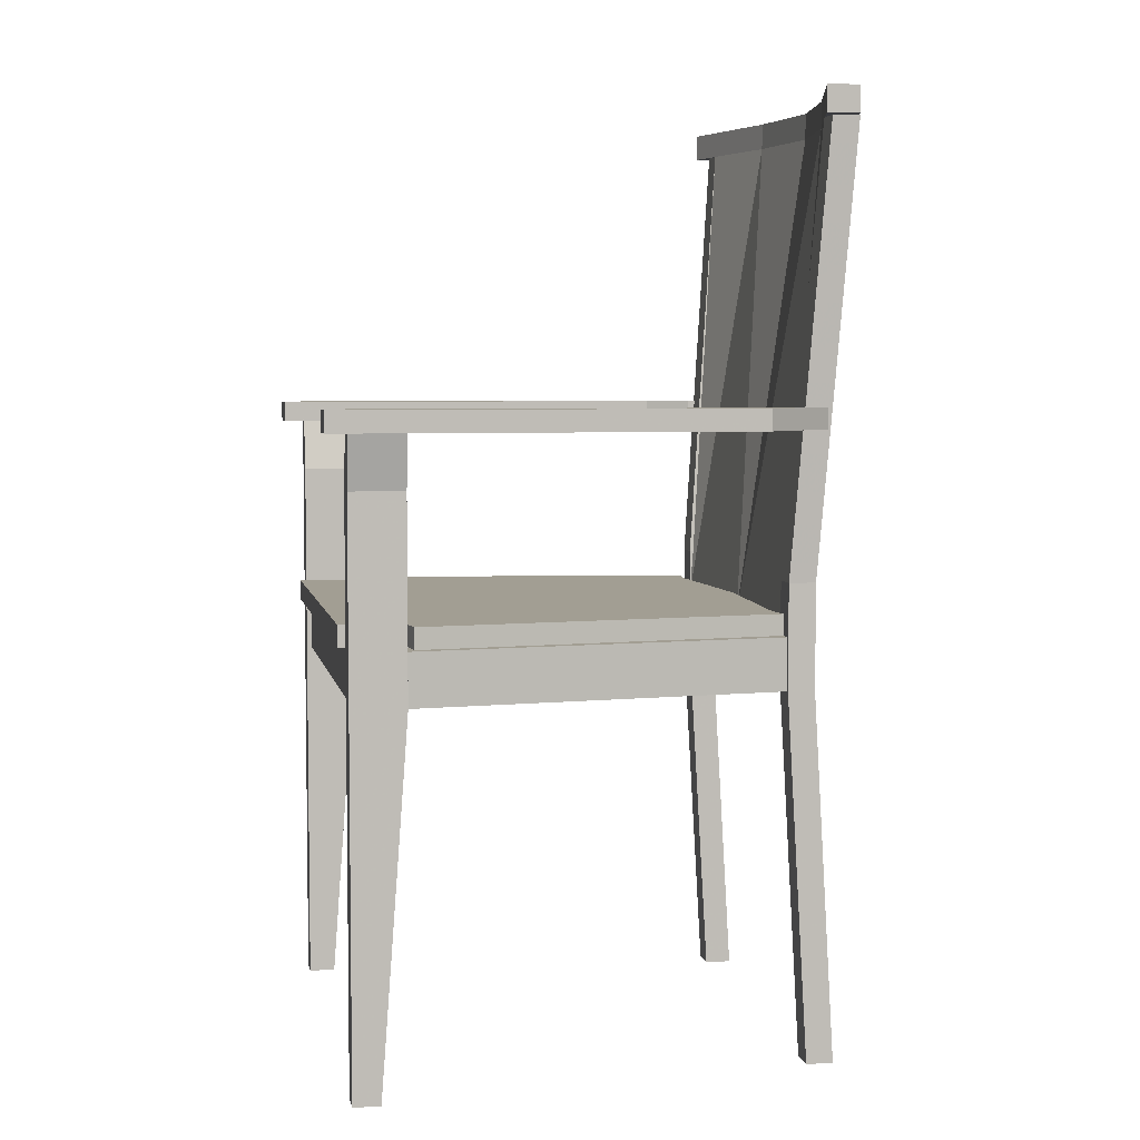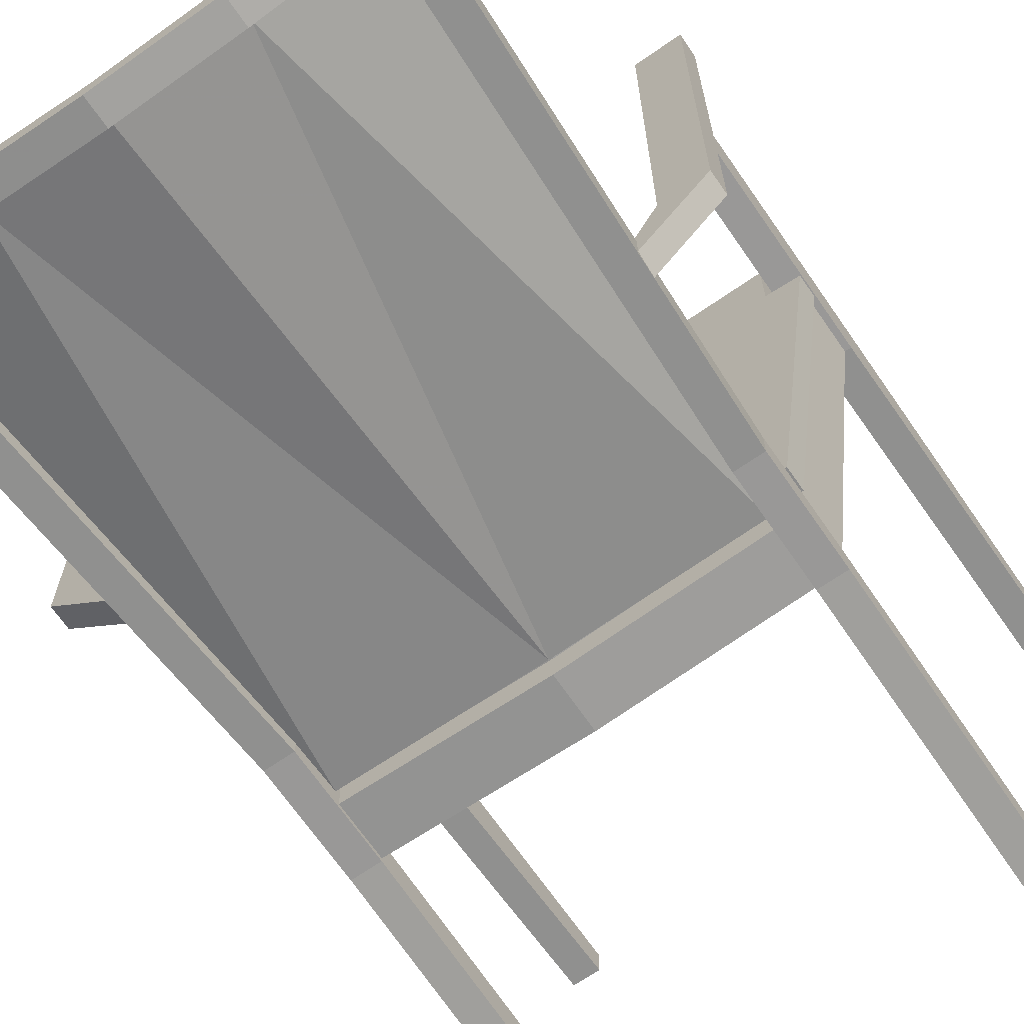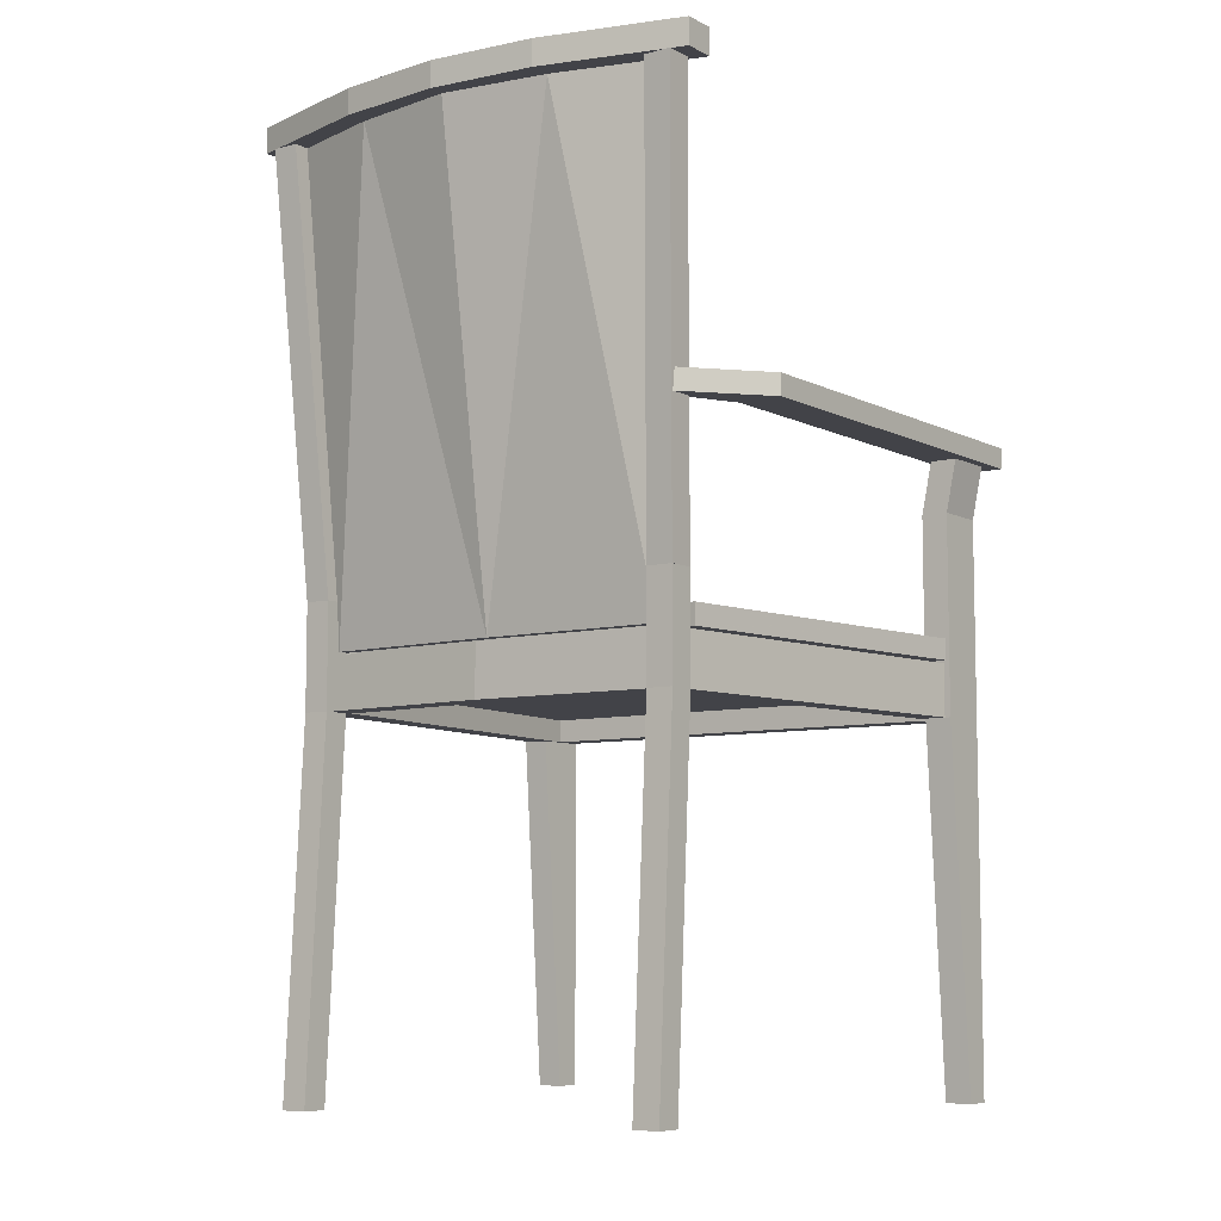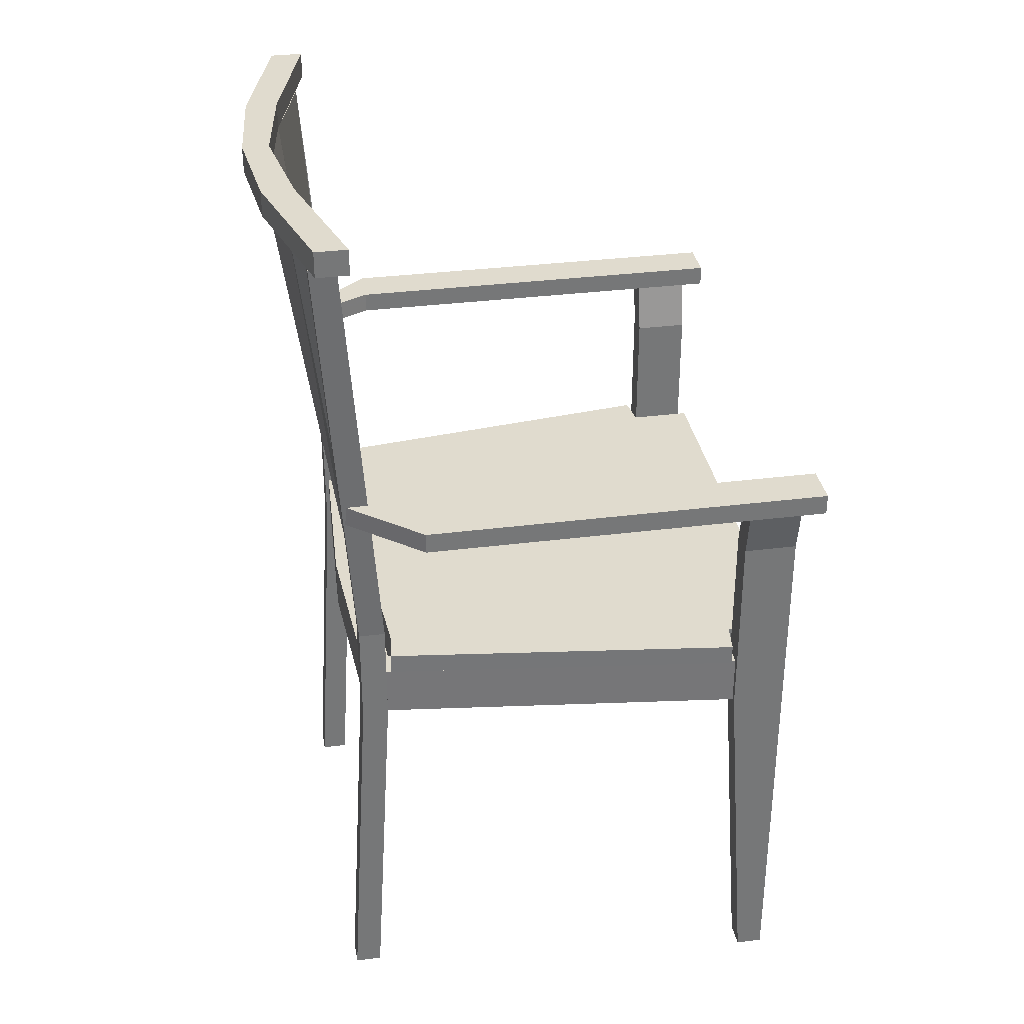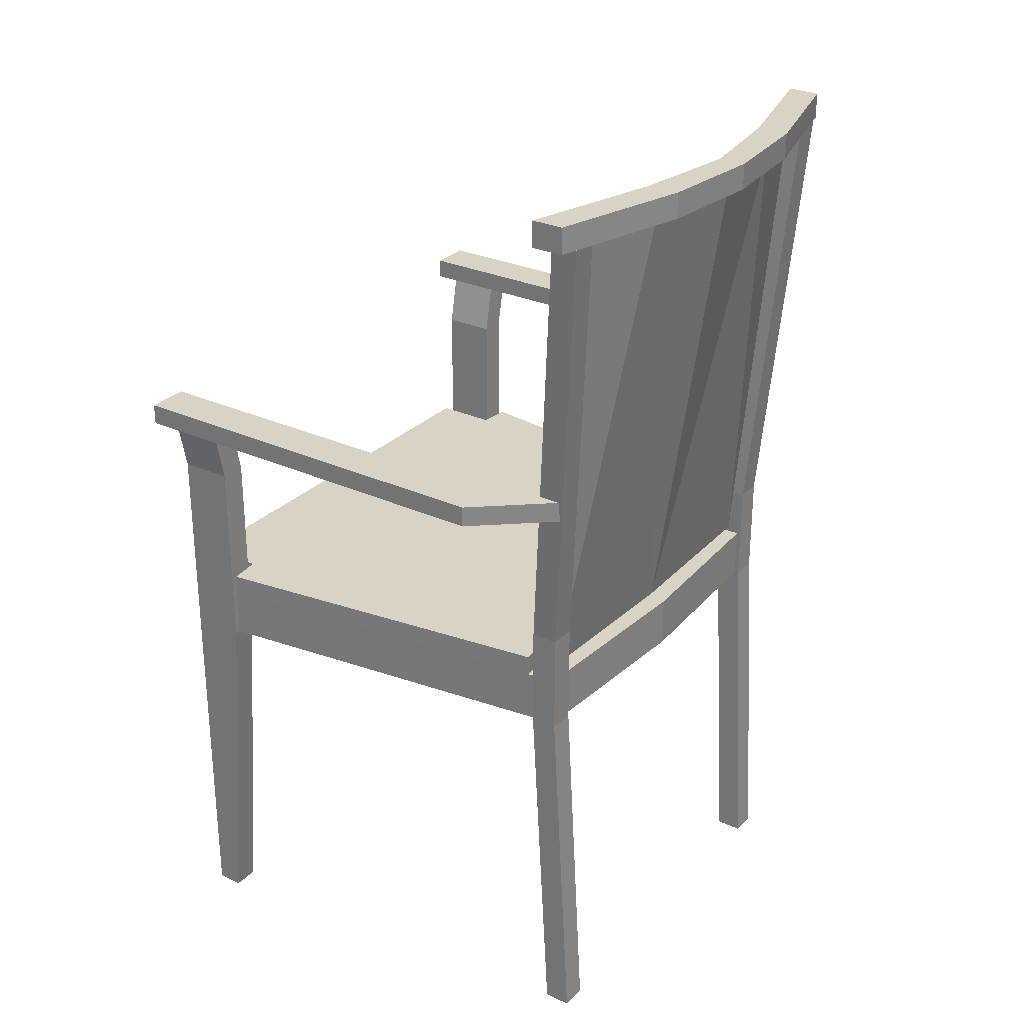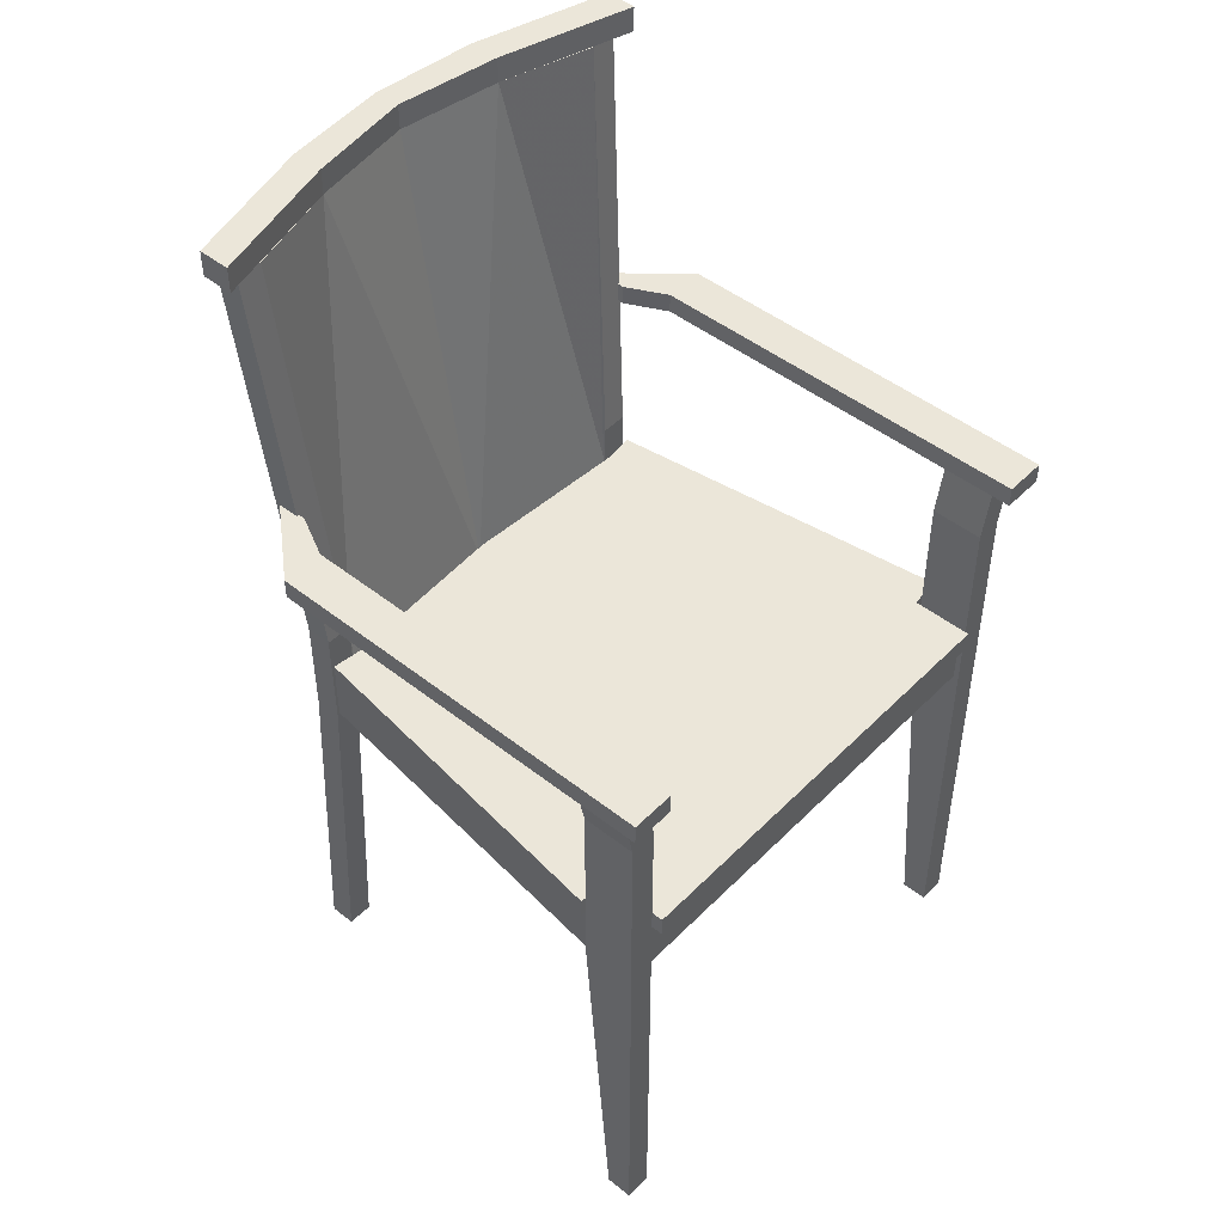
<metadata>
{"format":"obj","ext":"obj","renderer":"f3d","projection":"perspective","resolution":1024,"background":"white","views":[{"elev":5.0,"azim":79.1,"up":"+Y"},{"elev":-68.7,"azim":-145.3,"up":"+Z"},{"elev":-7.6,"azim":-143.9,"up":"+Y"},{"elev":33.4,"azim":-99.9,"up":"+Y"},{"elev":28.3,"azim":124.7,"up":"+Y"},{"elev":47.3,"azim":-48.3,"up":"+Y"}]}
</metadata>
<code>
g 5_5
v 18.74 39.58 -17.85
v 20.1 39.58 16
v 15.76 39.58 -17.48
v 23.08 39.58 15.63
v 23.08 41.52 15.63
v 18.74 41.52 -17.85
v 20.1 41.52 16
v 20.1 36.66 17.8
v 15.76 41.52 -17.48
v 20.1 41.52 21.8
v -21.83 41.52 16
v -21.83 41.52 21.8
v -20.46 41.52 -17.85
v -17.48 41.52 -17.48
v -0.8604 41.52 -18.46
v -24.8 41.52 15.63
v 20.1 39.58 21.8
v -0.8604 39.58 17.8
v 15.76 36.66 -17.48
v -0.8604 39.58 -18.46
v -21.83 39.58 21.8
v -21.83 39.58 16
v -17.48 39.58 -17.48
v -20.46 39.58 -17.85
v -24.8 39.58 15.63
v -0.8604 36.66 17.8
v -17.48 36.66 -17.48
v -21.83 36.66 17.8
v -0.8604 36.66 -18.46
f 7 11 12 10
f 16 11 14 13
f 6 9 7 5
f 11 7 9 15 14
f 1 2 3
f 2 1 4
f 1 5 4
f 5 1 6
f 5 2 4
f 2 5 7
f 3 2 8
f 9 1 3
f 1 9 6
f 2 10 17
f 10 2 7
f 18 8 2
f 3 8 19
f 15 3 20
f 3 15 9
f 11 21 12
f 21 11 22
f 10 21 17
f 21 10 12
f 14 20 23
f 20 14 15
f 13 23 24
f 23 13 14
f 13 25 16
f 25 13 24
f 11 25 22
f 25 11 16
f 22 17 21
f 17 22 18
f 17 18 2
f 18 26 8
f 27 26 28
f 26 27 29
f 26 29 19
f 26 19 8
f 20 19 29
f 19 20 3
f 27 20 29
f 20 27 23
f 24 22 25
f 22 24 23
f 22 28 18
f 18 28 26
f 27 28 23
f 23 28 22
g 4_4
v 16.14 39.84 -19.33
v 18.14 85.07 -21.33
v 16.14 39.84 -18.33
v 18.14 85.07 -22.33
v 18.14 85.07 -21.41
v 9.14 85.07 -23.83
v -0.8604 39.84 -19.83
v -0.8604 39.84 -18.83
v 9.14 85.07 -24.83
v -17.86 39.84 -18.33
v -17.86 39.84 -19.33
v -0.8604 85.07 -25.33
v -0.8604 85.07 -26.33
v -19.86 85.07 -21.33
v -19.86 85.07 -22.33
v -19.86 85.07 -21.41
v -10.86 85.07 -23.83
v -10.86 85.07 -24.83
f 30 31 32
f 31 30 33
f 31 33 34
f 34 35 31
f 31 35 32
f 32 36 37
f 36 32 30
f 33 30 38
f 35 37 32
f 38 30 36
f 39 36 40
f 36 39 37
f 36 41 37
f 41 36 42
f 35 41 37
f 38 36 42
f 43 40 39
f 40 43 44
f 44 43 45
f 46 39 37
f 47 36 40
f 41 46 37
f 42 36 47
f 46 45 43
f 47 40 44
f 46 43 39
g 1_1
v 25.14 59.8 23.17
v 21.14 57.85 23.17
v 25.14 57.85 23.17
v 21.14 59.8 23.17
v 25.14 57.85 -14.83
v 25.14 59.8 -14.83
v 21.14 59.8 -14.83
v 21.14 57.85 -14.83
v 21.64 57.85 16.17
v 24.14 57.85 16.17
v 24.14 57.85 21.17
v 21.64 57.85 21.17
v 19.14 57.85 -21.83
v 19.14 59.8 -21.83
v 19.14 59.8 -18.83
v 19.14 57.85 -18.83
f 48 49 50
f 49 48 51
f 52 48 50
f 48 52 53
f 48 54 51
f 54 48 53
f 54 49 51
f 49 54 55
f 55 56 49
f 56 55 52
f 56 52 57
f 57 52 58
f 49 59 50
f 59 49 56
f 50 59 58
f 50 58 52
f 60 53 52
f 53 60 61
f 54 61 62
f 61 54 53
f 62 55 54
f 55 62 63
f 60 55 63
f 55 60 52
f 61 63 62
f 63 61 60
g 6_6
v -20.86 57.85 -21.83
v -20.86 59.8 -18.83
v -20.86 57.85 -18.83
v -20.86 59.8 -21.83
v -26.86 57.85 -14.83
v -26.86 59.8 -14.83
v -22.86 59.8 -14.83
v -22.86 57.85 -14.83
v -26.86 57.85 23.17
v -26.86 59.8 23.17
v -22.86 59.8 23.17
v -22.86 57.85 23.17
v -25.86 57.85 16.17
v -23.36 57.85 16.17
v -23.36 57.85 21.17
v -25.86 57.85 21.17
f 64 65 66
f 65 64 67
f 67 68 69
f 68 67 64
f 70 67 69
f 67 70 65
f 66 70 71
f 70 66 65
f 64 71 68
f 71 64 66
f 69 72 73
f 72 69 68
f 74 69 73
f 69 74 70
f 71 74 75
f 74 71 70
f 71 72 68
f 72 71 76
f 76 71 77
f 77 71 78
f 72 79 75
f 79 72 76
f 75 79 78
f 75 78 71
f 74 72 75
f 72 74 73
g 3_3
v 21.64 57.85 16.17
v 23.14 52.99 16.17
v 20.64 52.99 16.17
v 24.14 57.85 16.17
v 21.64 57.85 21.17
v 24.14 57.85 21.17
v 23.14 52.99 21.17
v 22.59 34.52 16.17
v 20.64 34.52 16.17
v 23.14 34.52 16.17
v 20.64 52.99 21.17
v 23.14 0.5 18.67
v 23.14 0.5 21.17
v 20.64 0.5 18.67
v 20.64 0.5 21.17
f 80 81 82
f 81 80 83
f 83 84 80
f 84 83 85
f 81 85 86
f 85 81 83
f 82 87 88
f 87 82 89
f 89 82 81
f 81 90 82
f 90 81 86
f 80 90 84
f 90 80 82
f 85 90 86
f 90 85 84
f 91 86 92
f 86 91 81
f 81 91 89
f 88 91 93
f 91 88 89
f 89 88 87
f 90 93 94
f 93 90 82
f 93 82 88
f 86 94 92
f 94 86 90
f 91 94 93
f 94 91 92
g 7_7
v -22.36 52.99 16.17
v -23.36 57.85 21.17
v -22.36 52.99 21.17
v -23.36 57.85 16.17
v -25.86 57.85 21.17
v -25.86 57.85 16.17
v -24.86 52.99 21.17
v -24.86 52.99 16.17
v -22.36 0.5 18.67
v -22.36 0.5 21.17
v -22.36 34.52 16.17
v -24.86 0.5 21.17
v -24.86 0.5 18.67
v -24.86 34.52 16.17
v -24.31 34.52 16.17
f 95 96 97
f 96 95 98
f 98 99 100
f 99 98 96
f 96 101 97
f 101 96 99
f 95 101 102
f 101 95 97
f 103 97 104
f 97 103 95
f 95 103 105
f 100 95 102
f 95 100 98
f 100 101 99
f 101 100 102
f 97 106 104
f 106 97 101
f 102 106 101
f 106 102 107
f 107 102 108
f 102 109 108
f 109 102 105
f 105 102 95
f 103 106 107
f 106 103 104
f 108 103 107
f 103 108 105
f 105 108 109
g 2_2
v 22.14 85.07 -23.33
v 22.14 87.5 -20.33
v 22.14 85.07 -20.33
v 22.14 87.5 -23.33
v -10.86 87.5 -23.83
v -23.86 87.5 -23.33
v -23.86 87.5 -20.33
v -10.86 87.5 -26.83
v -0.8604 87.5 -25.33
v -0.8604 87.5 -27.83
v 9.14 87.5 -23.83
v 9.14 87.5 -26.83
v 18.43 85.07 -21.33
v 18.14 85.07 -21.41
v 9.14 85.07 -23.83
v 20.64 85.07 -21.33
v 20.64 85.07 -23.73
v 20.28 85.07 -23.83
v 9.14 85.07 -26.83
v -0.8604 85.07 -27.83
v -10.86 85.07 -26.83
v -22.36 85.07 -23.73
v -23.86 85.07 -23.33
v -22 85.07 -23.83
v -23.86 85.07 -20.33
v -19.86 85.07 -21.41
v -10.86 85.07 -23.83
v -20.15 85.07 -21.33
v -0.8604 85.07 -25.33
v 9.14 85.07 -24.83
v -0.8604 85.07 -26.33
v 18.14 85.07 -22.33
v 18.14 85.07 -21.33
v 18.14 85.07 -23.83
v 16.14 44.24 -18.33
v 18.64 44.24 -18.33
v 18.64 44.24 -20.83
v 20.64 85.07 -23.83
v -19.86 85.07 -23.83
v -10.86 85.07 -24.83
v -19.86 85.07 -22.33
v -22.36 85.07 -21.33
v -22.36 85.07 -23.83
v -19.86 85.07 -21.33
v 16.14 44.24 -20.83
v 18.38 34.52 -18.33
v 18.64 34.52 -18.33
v 16.14 34.52 -18.33
v 16.14 39.84 -18.33
v 18.64 0.5 -22.83
v 18.64 34.52 -20.83
v 18.64 0.5 -20.33
v -17.86 44.24 -20.83
v -17.86 44.24 -18.33
v -20.36 44.24 -20.83
v -20.36 44.24 -18.33
v 16.14 0.5 -20.33
v 16.14 34.52 -20.83
v 16.14 0.5 -22.83
v 18.14 34.52 -20.33
v 16.14 34.52 -20.43
v -0.8604 34.52 -21.33
v -17.86 34.52 -18.33
v -17.86 34.52 -20.43
v -17.65 34.52 -17.83
v -0.8604 34.52 -18.83
v 15.93 34.52 -17.83
v 20.32 34.52 18.17
v 22.59 34.52 16.17
v -24.86 34.52 20.67
v -22.04 34.52 18.17
v 23.14 34.52 20.67
v -24.31 34.52 16.17
v -0.8604 34.52 18.17
v -20.1 34.52 -18.33
v -17.86 0.5 -22.83
v -17.86 34.52 -20.83
v -17.86 0.5 -20.33
v -17.86 39.84 -18.33
v -20.36 34.52 -20.83
v -20.36 34.52 -18.33
v -20.36 0.5 -20.33
v -20.36 0.5 -22.83
v -0.8604 39.38 -21.33
v 18.14 39.38 -20.33
v 23.14 39.38 20.67
v -19.86 39.38 -20.33
v -19.86 34.52 -20.33
v -24.86 39.38 20.67
v -0.8604 39.38 20.67
v -22.04 39.38 18.17
v -0.8604 39.38 18.17
v 20.32 39.38 18.17
v -17.65 39.38 -17.83
v -0.8604 39.38 -18.83
v 15.93 39.38 -17.83
f 110 111 112
f 111 110 113
f 114 115 116
f 115 114 117
f 117 114 118
f 117 118 119
f 119 118 120
f 119 120 121
f 121 120 111
f 121 111 113
f 111 122 112
f 122 111 123
f 123 111 124
f 124 111 120
f 110 125 126
f 125 112 122
f 112 125 110
f 121 127 128
f 127 121 126
f 126 121 110
f 110 121 113
f 119 128 129
f 128 119 121
f 117 129 130
f 129 117 119
f 115 131 132
f 131 115 133
f 133 115 130
f 130 115 117
f 115 134 116
f 134 115 132
f 114 135 136
f 135 114 137
f 137 114 134
f 134 114 116
f 118 136 138
f 136 118 114
f 120 138 124
f 138 120 118
f 139 138 140
f 138 139 124
f 124 139 141
f 124 141 123
f 122 123 142
f 127 141 143
f 141 127 123
f 123 127 122
f 122 127 125
f 125 127 126
f 125 144 145
f 144 125 142
f 142 125 122
f 146 125 145
f 125 146 147
f 125 147 126
f 147 127 126
f 130 148 133
f 148 149 150
f 149 148 130
f 149 130 129
f 149 129 140
f 140 129 128
f 140 128 139
f 139 128 127
f 139 127 143
f 141 139 143
f 131 137 151
f 137 131 133
f 137 133 148
f 137 148 150
f 135 137 150
f 133 152 131
f 131 134 132
f 134 131 151
f 137 134 151
f 149 135 150
f 135 149 136
f 136 149 140
f 136 140 138
f 153 135 137
f 142 154 144
f 154 142 143
f 143 142 123
f 143 123 141
f 143 146 154
f 146 143 147
f 147 143 127
f 145 154 144
f 154 145 146
f 145 155 156
f 155 145 157
f 157 145 158
f 158 145 144
f 159 160 161
f 161 145 156
f 145 161 146
f 146 161 160
f 162 153 163
f 153 162 148
f 153 148 135
f 135 148 150
f 152 162 164
f 162 152 148
f 148 152 133
f 153 165 163
f 165 153 151
f 151 153 137
f 151 164 165
f 164 151 152
f 152 151 131
f 154 158 144
f 158 154 157
f 157 154 166
f 166 154 167
f 166 167 168
f 154 160 167
f 160 154 146
f 156 166 161
f 166 156 157
f 157 156 155
f 169 157 170
f 157 169 155
f 171 172 173
f 172 171 174
f 174 171 175
f 175 171 170
f 175 170 176
f 176 170 157
f 176 157 177
f 177 157 155
f 177 155 178
f 179 180 181
f 180 179 182
f 181 180 183
f 181 183 177
f 181 177 178
f 184 180 182
f 180 184 174
f 174 184 172
f 167 159 168
f 159 167 160
f 159 166 168
f 166 159 161
f 163 164 165
f 164 163 162
f 185 186 187
f 187 188 172
f 188 187 163
f 163 187 162
f 162 187 186
f 164 186 189
f 186 164 162
f 188 184 172
f 184 188 190
f 190 188 165
f 165 188 163
f 164 190 165
f 190 164 191
f 191 164 189
f 191 189 192
f 193 170 171
f 170 193 169
f 169 193 194
f 178 195 181
f 195 178 194
f 194 178 155
f 194 155 169
f 196 173 197
f 173 193 171
f 193 173 196
f 195 179 181
f 179 195 198
f 198 195 199
f 196 179 198
f 179 196 182
f 182 196 184
f 184 196 197
f 172 191 187
f 191 172 190
f 190 172 184
f 197 172 184
f 172 197 173
f 185 191 192
f 191 185 187
f 189 185 192
f 185 189 186
f 199 200 198
f 200 199 201
f 195 201 199
f 201 195 202
f 200 196 198
f 196 200 203
f 196 203 193
f 193 203 204
f 193 204 205
f 193 205 194
f 194 205 202
f 194 202 195
f 175 203 174
f 203 175 204
f 205 175 176
f 175 205 204
f 205 177 202
f 177 205 176
f 183 202 177
f 202 183 201
f 200 183 180
f 183 200 201
f 174 200 180
f 200 174 203

</code>
